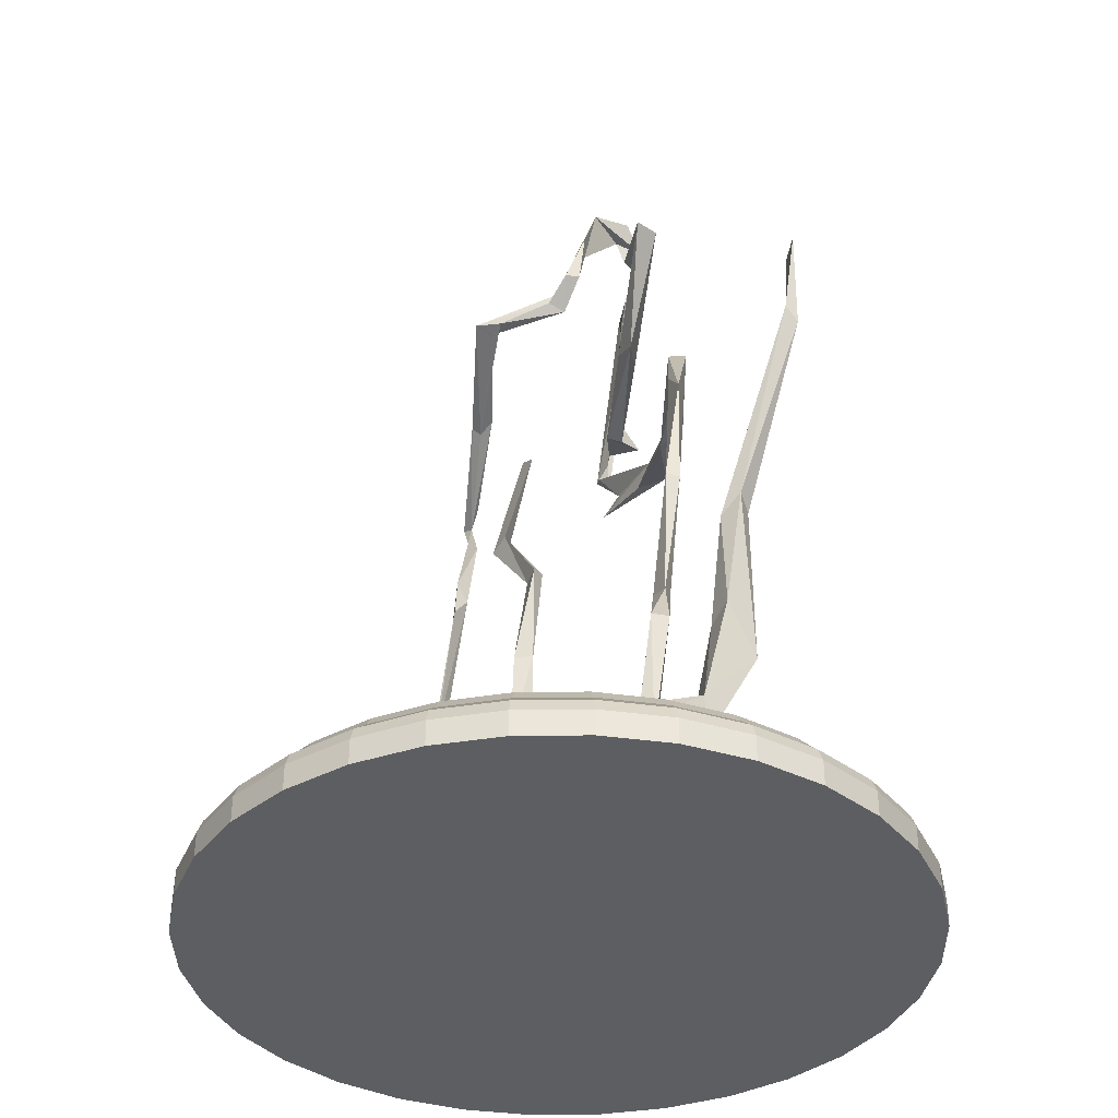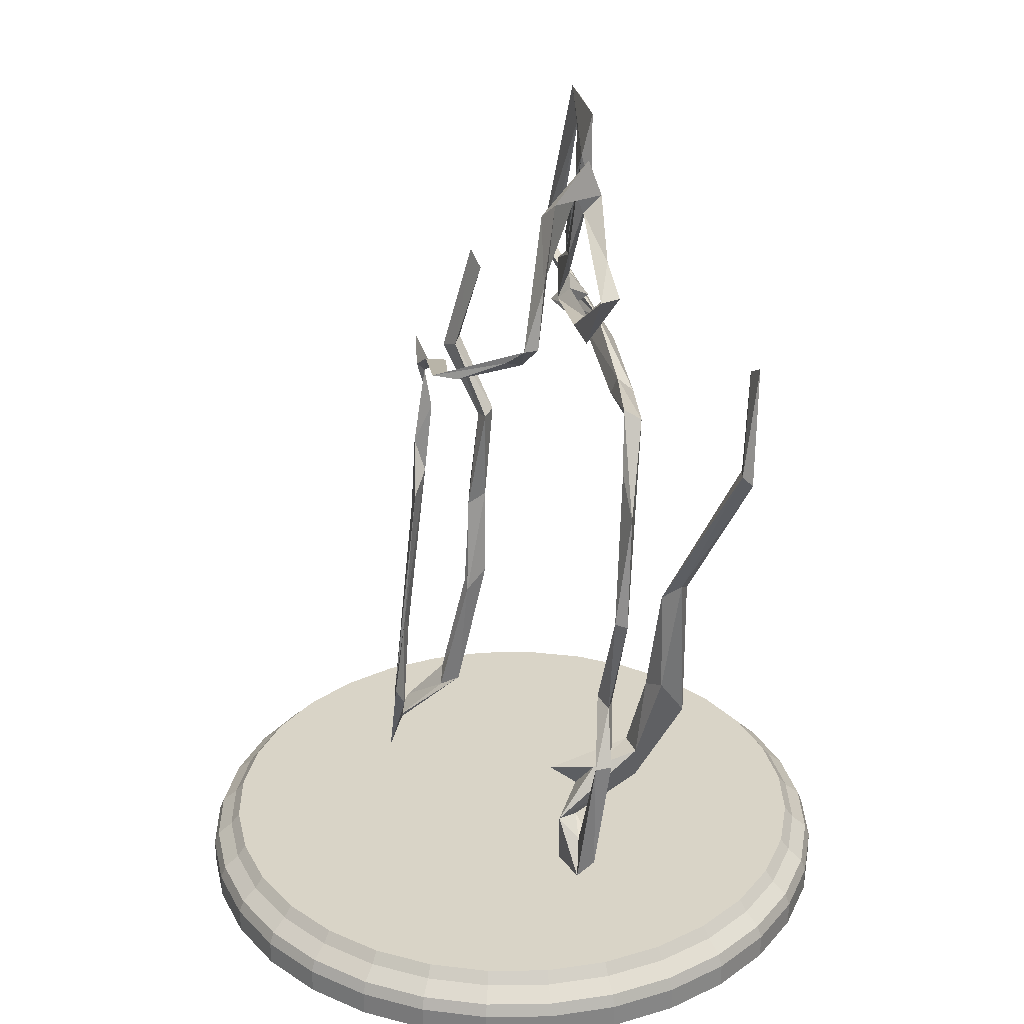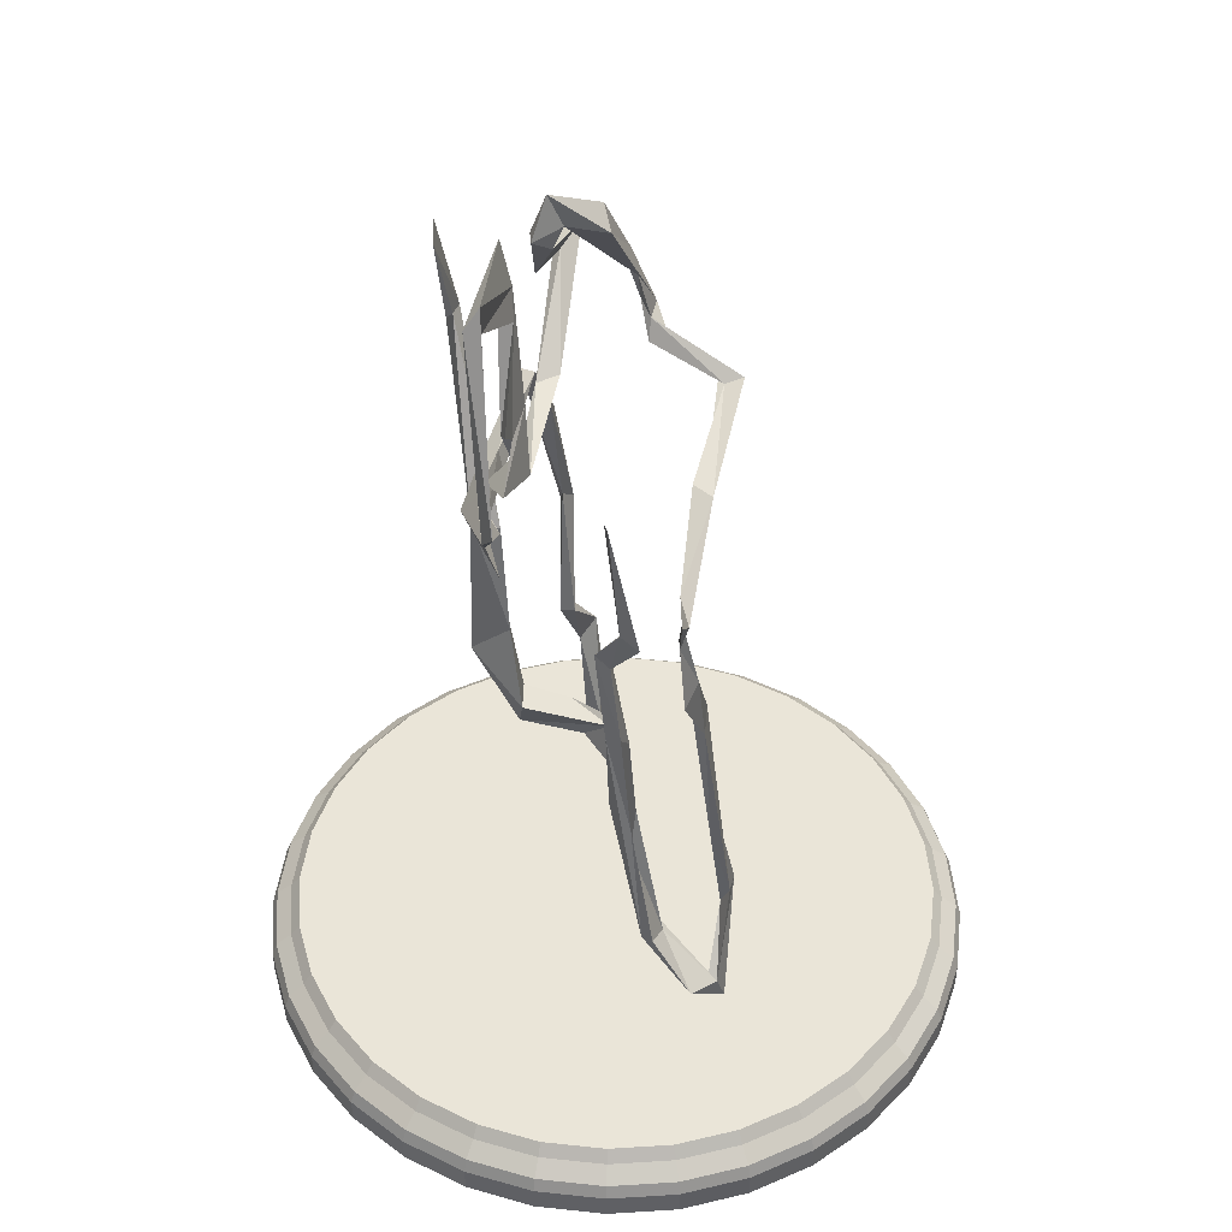
<metadata>
{"format":"obj","ext":"obj","renderer":"f3d","projection":"perspective","resolution":1024,"background":"white","views":[{"elev":-37.3,"azim":-139.7,"up":"+Y"},{"elev":28.4,"azim":-141.8,"up":"+Y"},{"elev":44.6,"azim":57.7,"up":"+Y"}]}
</metadata>
<code>
o dance003
v -1.265 12.48 -0.6702
v -1.53 10.47 -1.406
v -1.238 10.35 -1.383
v -1.329 11.04 -1.236
v -1.161 12.42 -0.01824
v -0.9546 12.21 -0.5937
v -1.491 11.4 -1.226
v -1.391 10.45 -1.571
v 0.9077 9.356 -0.6502
v -1.115 10.06 -1.273
v -0.01657 9.869 -2.071
v -0.1278 9.786 -1.823
v 1.144 9.227 -0.6516
v -1.002 10.15 -1.51
v -0.3589 9.836 -1.896
v -1.244 12.93 0.1802
v -1.094 12.41 0.5077
v -1.356 12.36 0.3686
v -1.19 12.1 0.1349
v -1.588 11.47 0.1699
v -2.087 11.72 -0.458
v -2.16 11.22 -0.5521
v -1.021 10.2 0.1619
v -2.492 11.32 -0.6953
v -1.398 10.05 -0.009979
v -2.408 11.34 -1.046
v -1.067 10.18 0.5081
v -0.03192 10.15 1.388
v 0.7271 10.28 2.059
v 0.1594 10.31 1.608
v 0.1986 9.934 1.355
v -0.000126 9.821 1.49
v 0.2287 10.67 1.62
v 0.2136 10.8 1.773
v -0.03842 9.882 1.88
v -0.3012 12.14 1.469
v 0.4029 10.91 1.818
v -0.349 12.53 1.214
v -0.1134 10.82 1.221
v -0.574 12.04 1.171
v -0.1569 12.14 1.327
v -0.4794 13.2 1.305
v 0.5687 13.22 2.184
v 0.3989 12.66 2.086
v 1.479 10.44 2.653
v 0.5526 12.96 2.421
v 1.207 10.17 2.65
v 1.148 10.59 2.538
v 0.8028 9.671 2.386
v -0.4516 9.161 2.038
v 1.217 10.23 2.388
v 1.096 9.35 2.353
v -0.2112 9.536 1.913
v 0.08322 9.205 1.981
v -1.299 9.075 0.9728
v -1.175 8.774 0.9698
v -1.562 8.91 1.045
v -2.951 7.821 -0.8769
v -2.256 9.234 -0.1784
v -2.259 8.907 0.01216
v -2.537 9.135 -0.1055
v -2.537 8.363 -0.5641
v -2.997 5.979 -0.9862
v -2.77 6.274 -0.8855
v -2.491 4.266 -0.6444
v -2.858 6.067 -1.127
v -2.599 4.281 -0.8858
v -2.924 3.462 -1.23
v -2.301 4.343 -0.7806
v -2.754 1.607 -1.414
v 2.207 8.447 0.3454
v 1.968 8.656 0.2251
v 1.228 9.323 -0.7581
v 2.377 8.503 0.3529
v 1.953 6.376 -0.2594
v 2.645 8.86 0.6425
v 2.255 8.039 0.4062
v 2.221 7.229 0.06924
v 2.184 6.091 -0.08173
v 1.968 7.885 0.2287
v 2.435 7.085 0.4288
v 1.988 6.748 0.05537
v 2.173 3.814 -0.2515
v 2.098 3.932 -0.4488
v 2.079 2.671 -0.7446
v 2.763 1.452 -0.02737
v 2.103 2.299 -0.4988
v 2.254 2.634 -0.5542
v 2.289 2.391 0.7807
v 2.728 1.004 -0.1908
v 2.671 1.49 0.07546
v 2.89 1.662 0.5136
v 2.066 2.229 0.4623
v -2.774 3.452 -1.449
v -2.642 3.317 -1.076
v -2.529 1.662 -1.117
v -2.288 1.77 -1.219
v -2.501 1.286 -1.533
v -1.923 2.032 -1.267
v -1.409 2.597 -0.834
v -2.546 2.973 -0.01015
v -1.954 1.925 -0.8588
v -1.827 1.12 -1.127
v -1.732 2.304 -0.5728
v 1.525 4.335 0.5825
v 1.79 4.321 0.8368
v 1.705 2.474 0.5284
v 2.078 2.315 0.8333
v 1.604 3.687 0.7212
v 1.43 4.608 0.9639
v 1.501 6.046 1.063
v -2.099 2.764 -0.5762
v -2.436 2.379 0.148
v -3.124 6.12 0.4534
v -3.037 3.685 0.6019
v -2.171 2.934 0.2463
v -2.575 4.216 0.1799
v -2.987 4.415 0.03017
v -3.227 6.293 0.1533
v -2.882 5.991 0.1067
v 1.642 5.92 0.774
v 1.379 7.598 0.9311
v 1.776 6.224 0.9972
v 1.426 7.649 1.185
v 2.12 8.686 1.054
v 1.647 7.519 1.075
v 2.456 8.564 1.148
v -4.383 8.844 -0.09792
v -4.586 8.63 -0.09374
v -4.518 8.845 -0.2888
v -4.236 10.31 0.2359
v -4.509 10.49 0.05681
v 1.989 10.35 1.327
v 2.234 8.735 1.307
v 1.656 10.15 1.174
f 3 4 2
f 5 1 4
f 16 1 18
f 2 10 3
f 8 10 2
f 2 7 8
f 4 3 8
f 12 13 9
f 3 12 11
f 12 3 10
f 11 14 3
f 12 10 15
f 14 10 8
f 15 10 14
f 13 12 15
f 14 11 15
f 14 8 3
f 1 5 18
f 7 6 8
f 2 4 1
f 4 6 5
f 18 17 16
f 4 8 6
f 7 2 1
f 6 7 1
f 16 6 1
f 5 16 17
f 6 16 5
f 26 20 22
f 18 21 20
f 19 18 5
f 21 18 19
f 19 5 17
f 24 20 21
f 19 17 20
f 17 18 20
f 22 20 24
f 19 26 21
f 24 21 26
f 20 26 19
f 22 23 26
f 25 24 26
f 27 23 22
f 32 27 25
f 23 25 26
f 27 22 24
f 27 31 23
f 27 24 25
f 28 31 27
f 31 35 32
f 27 32 28
f 31 32 25
f 25 23 31
f 31 28 30
f 28 32 35
f 39 31 30
f 33 34 30
f 39 33 29
f 31 39 29
f 37 33 41
f 37 34 33
f 40 39 30
f 33 30 29
f 40 38 39
f 33 39 38
f 30 36 40
f 41 36 34
f 38 41 33
f 36 30 34
f 38 40 42
f 34 37 41
f 44 36 41
f 44 41 38
f 36 46 42
f 42 40 36
f 43 38 42
f 43 42 46
f 46 45 43
f 44 38 43
f 36 44 46
f 45 44 43
f 48 47 46
f 48 44 45
f 45 46 47
f 48 46 44
f 30 35 29
f 48 45 51
f 45 47 49
f 50 53 57
f 47 51 53
f 35 31 29
f 49 53 51
f 51 47 48
f 49 51 45
f 52 53 49
f 56 50 57
f 55 54 56
f 54 52 50
f 47 50 49
f 49 50 52
f 50 47 53
f 57 53 55
f 30 28 35
f 54 55 53
f 50 56 54
f 57 55 61
f 54 53 52
f 56 57 60
f 59 55 56
f 59 61 55
f 60 57 61
f 61 62 60
f 56 60 59
f 62 61 64
f 59 62 58
f 58 61 59
f 60 62 59
f 64 61 63
f 61 58 63
f 67 63 66
f 64 69 66
f 58 62 66
f 63 58 66
f 62 64 66
f 13 15 11
f 9 73 12
f 11 12 73
f 73 13 11
f 9 72 73
f 71 72 9
f 74 73 72
f 13 73 71
f 9 13 71
f 73 74 71
f 74 72 76
f 76 71 80
f 76 80 77
f 74 76 77
f 77 80 81
f 78 79 75
f 80 71 78
f 77 71 74
f 78 71 77
f 81 80 82
f 77 81 78
f 82 80 78
f 81 82 79
f 88 84 75
f 82 78 75
f 82 75 84
f 78 81 79
f 82 83 79
f 86 85 88
f 79 88 75
f 88 79 83
f 83 82 84
f 83 84 87
f 85 87 84
f 90 87 85
f 85 84 88
f 83 87 88
f 88 87 86
f 99 98 97
f 68 95 65
f 65 63 67
f 67 66 69
f 64 63 65
f 69 64 65
f 69 65 95
f 95 94 69
f 67 69 94
f 65 67 68
f 67 94 68
f 98 70 94
f 99 103 98
f 94 95 97
f 94 70 68
f 96 95 68
f 99 104 103
f 97 102 99
f 97 96 102
f 86 87 91
f 90 85 86
f 90 86 92
f 87 90 91
f 89 108 92
f 107 86 91
f 92 108 91
f 92 86 93
f 91 108 107
f 92 93 89
f 109 93 105
f 90 92 91
f 107 93 86
f 107 108 110
f 89 106 108
f 107 105 93
f 108 106 111
f 109 106 89
f 96 97 95
f 96 103 102
f 94 97 98
f 70 96 68
f 98 103 70
f 103 96 70
f 100 113 104
f 112 104 99
f 102 103 104
f 102 104 113
f 112 99 101
f 116 113 100
f 112 116 100
f 99 102 113
f 116 101 117
f 113 101 99
f 100 104 112
f 112 101 116
f 115 101 113
f 118 101 115
f 117 101 118
f 117 118 120
f 115 113 116
f 115 114 119
f 116 117 115
f 89 93 109
f 107 110 105
f 110 108 111
f 106 109 123
f 126 121 122
f 109 105 121
f 121 123 109
f 121 126 123
f 123 111 106
f 124 111 123
f 105 110 111
f 111 121 105
f 115 119 118
f 118 119 120
f 115 117 114
f 130 132 131
f 120 130 128
f 120 114 117
f 119 130 120
f 129 119 114
f 120 128 114
f 119 129 130
f 132 129 131
f 131 129 128
f 114 128 129
f 128 130 131
f 129 132 130
f 111 124 122
f 123 126 124
f 127 133 134
f 126 122 125
f 111 122 121
f 126 134 124
f 124 134 125
f 126 127 134
f 127 126 125
f 124 125 122
f 135 134 133
f 134 135 125
f 71 76 72
f 133 127 125
f 125 135 133
o Cylinder.009
v 1.002 0.925 -4.71
v 0.06733 0.925 -4.802
v -0.8678 0.925 -4.71
v -1.767 0.925 -4.437
v -2.596 0.925 -3.994
v -3.322 0.925 -3.398
v -3.918 0.925 -2.672
v -4.361 0.925 -1.843
v -4.634 0.925 -0.9439
v -4.726 0.925 -0.00875
v -4.634 0.925 0.9264
v -4.361 0.925 1.826
v -3.918 0.925 2.654
v -3.322 0.925 3.381
v -2.596 0.925 3.977
v -1.767 0.925 4.42
v -0.8678 0.925 4.693
v 0.06733 0.925 4.785
v 1.002 0.925 4.693
v 1.902 0.925 4.42
v 2.73 0.925 3.977
v 3.457 0.925 3.381
v 4.053 0.925 2.654
v 4.496 0.925 1.826
v 4.769 0.925 0.9264
v 4.861 0.925 -0.008745
v 4.769 0.925 -0.9439
v 4.496 0.925 -1.843
v 4.053 0.925 -2.672
v 3.457 0.925 -3.398
v 2.73 0.925 -3.994
v 1.902 0.925 -4.437
v 0.06733 -0.006349 -5.25
v 1.09 -0.006349 -5.149
v 2.073 -0.006349 -4.851
v 2.979 -0.006349 -4.366
v 3.773 -0.006349 -3.715
v 4.425 -0.006349 -2.92
v 4.909 -0.006349 -2.014
v 5.208 -0.006349 -1.031
v 5.308 -0.006349 -0.008746
v 5.208 -0.00635 1.014
v 4.909 -0.00635 1.997
v 4.425 -0.00635 2.903
v 3.773 -0.00635 3.697
v 2.979 -0.00635 4.349
v 2.073 -0.00635 4.833
v 1.09 -0.00635 5.131
v 0.06733 -0.00635 5.232
v -0.9551 -0.00635 5.131
v -1.938 -0.00635 4.833
v -2.844 -0.00635 4.349
v -3.639 -0.00635 3.697
v -4.29 -0.00635 2.903
v -4.775 -0.00635 1.997
v -5.073 -0.00635 1.014
v -5.174 -0.006349 -0.00875
v -5.073 -0.006349 -1.031
v -4.775 -0.006349 -2.014
v -4.29 -0.006349 -2.92
v -3.639 -0.006349 -3.715
v -2.844 -0.006349 -4.366
v -1.938 -0.006349 -4.851
v -0.9551 -0.006349 -5.149
v 0.06733 0.7497 -4.94
v 0.06733 0.925 -4.802
v 1.002 0.925 -4.71
v 1.029 0.7497 -4.845
v 1.902 0.925 -4.437
v 1.954 0.7497 -4.564
v 2.73 0.925 -3.994
v 2.807 0.7497 -4.109
v 3.457 0.925 -3.398
v 3.554 0.7497 -3.495
v 4.053 0.925 -2.672
v 4.167 0.7497 -2.748
v 4.496 0.925 -1.843
v 4.623 0.7497 -1.896
v 4.769 0.925 -0.9439
v 4.904 0.7497 -0.9707
v 4.861 0.925 -0.008745
v 4.998 0.7497 -0.008745
v 4.769 0.925 0.9264
v 4.904 0.7497 0.9532
v 4.496 0.925 1.826
v 4.623 0.7497 1.878
v 4.053 0.925 2.654
v 4.167 0.7497 2.731
v 3.457 0.925 3.381
v 3.554 0.7497 3.478
v 2.73 0.925 3.977
v 2.807 0.7497 4.091
v 1.902 0.925 4.42
v 1.954 0.7497 4.547
v 1.002 0.925 4.693
v 1.029 0.7497 4.828
v 0.06733 0.925 4.785
v 0.06733 0.7497 4.922
v -0.8678 0.925 4.693
v -0.8947 0.7497 4.828
v -1.767 0.925 4.42
v -1.82 0.7497 4.547
v -2.596 0.925 3.977
v -2.672 0.7497 4.091
v -3.322 0.925 3.381
v -3.419 0.7497 3.478
v -3.918 0.925 2.654
v -4.033 0.7497 2.731
v -4.361 0.925 1.826
v -4.488 0.7497 1.878
v -4.634 0.925 0.9264
v -4.769 0.7497 0.9532
v -4.726 0.925 -0.00875
v -4.864 0.7497 -0.00875
v -4.634 0.925 -0.9439
v -4.769 0.7497 -0.9707
v -4.361 0.925 -1.843
v -4.488 0.7497 -1.896
v -3.918 0.925 -2.672
v -4.033 0.7497 -2.748
v -3.322 0.925 -3.398
v -3.419 0.7497 -3.495
v -2.596 0.925 -3.994
v -2.672 0.7497 -4.109
v -1.767 0.925 -4.437
v -1.82 0.7497 -4.564
v -0.8678 0.925 -4.71
v -0.8947 0.7497 -4.845
v -0.9551 -0.006349 -5.149
v -0.9551 0.1799 -5.149
v 0.06733 0.1799 -5.25
v 0.06733 -0.006349 -5.25
v -0.9551 0.3662 -5.149
v 0.06733 0.3662 -5.25
v -0.9402 0.5579 -5.074
v 0.06733 0.5579 -5.173
v -1.938 -0.006349 -4.851
v -1.938 0.1799 -4.851
v -1.938 0.3662 -4.851
v -1.909 0.5579 -4.78
v -2.844 -0.006349 -4.366
v -2.844 0.1799 -4.366
v -2.844 0.3662 -4.366
v -2.802 0.5579 -4.303
v -3.639 -0.006349 -3.715
v -3.639 0.1799 -3.715
v -3.639 0.3662 -3.715
v -3.584 0.5579 -3.66
v -4.29 -0.006349 -2.92
v -4.29 0.1799 -2.92
v -4.29 0.3662 -2.92
v -4.227 0.5579 -2.878
v -4.775 -0.006349 -2.014
v -4.775 0.1799 -2.014
v -4.775 0.3662 -2.014
v -4.704 0.5579 -1.985
v -5.073 -0.006349 -1.031
v -5.073 0.1799 -1.031
v -5.073 0.3662 -1.031
v -4.998 0.5579 -1.016
v -5.174 -0.006349 -0.00875
v -5.174 0.1799 -0.00875
v -5.174 0.3662 -0.00875
v -5.097 0.5579 -0.00875
v -5.073 -0.00635 1.014
v -5.073 0.1799 1.014
v -5.073 0.3662 1.014
v -4.998 0.5579 0.9988
v -4.775 -0.00635 1.997
v -4.775 0.1799 1.997
v -4.775 0.3662 1.997
v -4.704 0.5579 1.968
v -4.29 -0.00635 2.903
v -4.29 0.1799 2.903
v -4.29 0.3662 2.903
v -4.227 0.5579 2.86
v -3.639 -0.00635 3.697
v -3.639 0.1799 3.697
v -3.639 0.3662 3.697
v -3.584 0.5579 3.643
v -2.844 -0.00635 4.349
v -2.844 0.1799 4.349
v -2.844 0.3662 4.349
v -2.802 0.5579 4.285
v -1.938 -0.00635 4.833
v -1.938 0.1799 4.833
v -1.938 0.3662 4.833
v -1.909 0.5579 4.762
v -0.9551 -0.00635 5.131
v -0.9551 0.1799 5.131
v -0.9551 0.3662 5.131
v -0.9402 0.5579 5.056
v 0.06733 -0.00635 5.232
v 0.06733 0.1799 5.232
v 0.06733 0.3662 5.232
v 0.06733 0.5579 5.156
v 1.09 -0.00635 5.131
v 1.09 0.1799 5.131
v 1.09 0.3662 5.131
v 1.075 0.5579 5.056
v 2.073 -0.00635 4.833
v 2.073 0.1799 4.833
v 2.073 0.3662 4.833
v 2.044 0.5579 4.762
v 2.979 -0.00635 4.349
v 2.979 0.1799 4.349
v 2.979 0.3662 4.349
v 2.936 0.5579 4.285
v 3.773 -0.00635 3.697
v 3.773 0.1799 3.697
v 3.773 0.3662 3.697
v 3.719 0.5579 3.643
v 4.425 -0.00635 2.903
v 4.425 0.1799 2.903
v 4.425 0.3662 2.903
v 4.361 0.5579 2.86
v 4.909 -0.00635 1.997
v 4.909 0.1799 1.997
v 4.909 0.3662 1.997
v 4.839 0.5579 1.968
v 5.208 -0.00635 1.014
v 5.208 0.1799 1.014
v 5.208 0.3662 1.014
v 5.132 0.5579 0.9988
v 5.308 -0.006349 -0.008746
v 5.308 0.1799 -0.008745
v 5.308 0.3662 -0.008745
v 5.232 0.5579 -0.008745
v 5.208 -0.006349 -1.031
v 5.208 0.1799 -1.031
v 5.208 0.3662 -1.031
v 5.132 0.5579 -1.016
v 4.909 -0.006349 -2.014
v 4.909 0.1799 -2.014
v 4.909 0.3662 -2.014
v 4.839 0.5579 -1.985
v 4.425 -0.006349 -2.92
v 4.425 0.1799 -2.92
v 4.425 0.3662 -2.92
v 4.361 0.5579 -2.878
v 3.773 -0.006349 -3.715
v 3.773 0.1799 -3.715
v 3.773 0.3662 -3.715
v 3.719 0.5579 -3.66
v 2.979 -0.006349 -4.366
v 2.979 0.1799 -4.366
v 2.979 0.3662 -4.366
v 2.936 0.5579 -4.303
v 2.073 -0.006349 -4.851
v 2.073 0.1799 -4.851
v 2.073 0.3662 -4.851
v 2.044 0.5579 -4.78
v 1.09 -0.006349 -5.149
v 1.09 0.1799 -5.149
v 1.09 0.3662 -5.149
v 1.075 0.5579 -5.074
f 136 137 138 139 140 141 142 143 144 145 146 147 148 149 150 151 152 153 154 155 156 157 158 159 160 161 162 163 164 165 166 167
f 168 169 170 171 172 173 174 175 176 177 178 179 180 181 182 183 184 185 186 187 188 189 190 191 192 193 194 195 196 197 198 199
f 200 201 202 203
f 203 202 204 205
f 205 204 206 207
f 207 206 208 209
f 209 208 210 211
f 211 210 212 213
f 213 212 214 215
f 215 214 216 217
f 217 216 218 219
f 219 218 220 221
f 221 220 222 223
f 223 222 224 225
f 225 224 226 227
f 227 226 228 229
f 229 228 230 231
f 231 230 232 233
f 233 232 234 235
f 235 234 236 237
f 237 236 238 239
f 239 238 240 241
f 241 240 242 243
f 243 242 244 245
f 245 244 246 247
f 247 246 248 249
f 249 248 250 251
f 251 250 252 253
f 253 252 254 255
f 255 254 256 257
f 257 256 258 259
f 259 258 260 261
f 261 260 262 263
f 263 262 201 200
f 264 265 266 267
f 265 268 269 266
f 268 270 271 269
f 270 263 200 271
f 272 273 265 264
f 273 274 268 265
f 274 275 270 268
f 275 261 263 270
f 276 277 273 272
f 277 278 274 273
f 278 279 275 274
f 279 259 261 275
f 280 281 277 276
f 281 282 278 277
f 282 283 279 278
f 283 257 259 279
f 284 285 281 280
f 285 286 282 281
f 286 287 283 282
f 287 255 257 283
f 288 289 285 284
f 289 290 286 285
f 290 291 287 286
f 291 253 255 287
f 292 293 289 288
f 293 294 290 289
f 294 295 291 290
f 295 251 253 291
f 296 297 293 292
f 297 298 294 293
f 298 299 295 294
f 299 249 251 295
f 300 301 297 296
f 301 302 298 297
f 302 303 299 298
f 303 247 249 299
f 304 305 301 300
f 305 306 302 301
f 306 307 303 302
f 307 245 247 303
f 308 309 305 304
f 309 310 306 305
f 310 311 307 306
f 311 243 245 307
f 312 313 309 308
f 313 314 310 309
f 314 315 311 310
f 315 241 243 311
f 316 317 313 312
f 317 318 314 313
f 318 319 315 314
f 319 239 241 315
f 320 321 317 316
f 321 322 318 317
f 322 323 319 318
f 323 237 239 319
f 324 325 321 320
f 325 326 322 321
f 326 327 323 322
f 327 235 237 323
f 328 329 325 324
f 329 330 326 325
f 330 331 327 326
f 331 233 235 327
f 332 333 329 328
f 333 334 330 329
f 334 335 331 330
f 335 231 233 331
f 336 337 333 332
f 337 338 334 333
f 338 339 335 334
f 339 229 231 335
f 340 341 337 336
f 341 342 338 337
f 342 343 339 338
f 343 227 229 339
f 344 345 341 340
f 345 346 342 341
f 346 347 343 342
f 347 225 227 343
f 348 349 345 344
f 349 350 346 345
f 350 351 347 346
f 351 223 225 347
f 352 353 349 348
f 353 354 350 349
f 354 355 351 350
f 355 221 223 351
f 356 357 353 352
f 357 358 354 353
f 358 359 355 354
f 359 219 221 355
f 360 361 357 356
f 361 362 358 357
f 362 363 359 358
f 363 217 219 359
f 364 365 361 360
f 365 366 362 361
f 366 367 363 362
f 367 215 217 363
f 368 369 365 364
f 369 370 366 365
f 370 371 367 366
f 371 213 215 367
f 372 373 369 368
f 373 374 370 369
f 374 375 371 370
f 375 211 213 371
f 376 377 373 372
f 377 378 374 373
f 378 379 375 374
f 379 209 211 375
f 380 381 377 376
f 381 382 378 377
f 382 383 379 378
f 383 207 209 379
f 384 385 381 380
f 385 386 382 381
f 386 387 383 382
f 387 205 207 383
f 388 389 385 384
f 389 390 386 385
f 390 391 387 386
f 391 203 205 387
f 267 266 389 388
f 266 269 390 389
f 269 271 391 390
f 271 200 203 391

</code>
